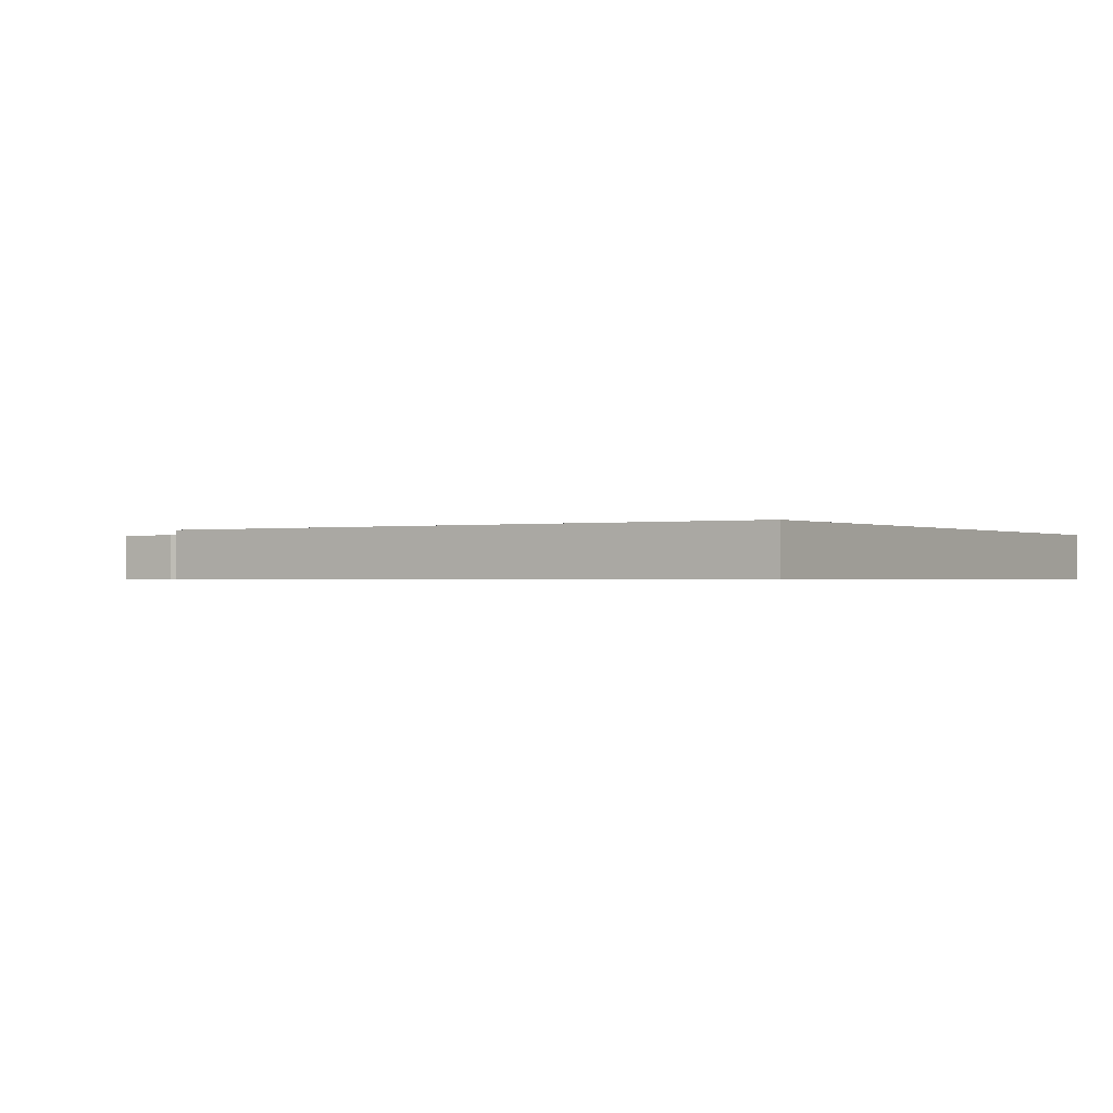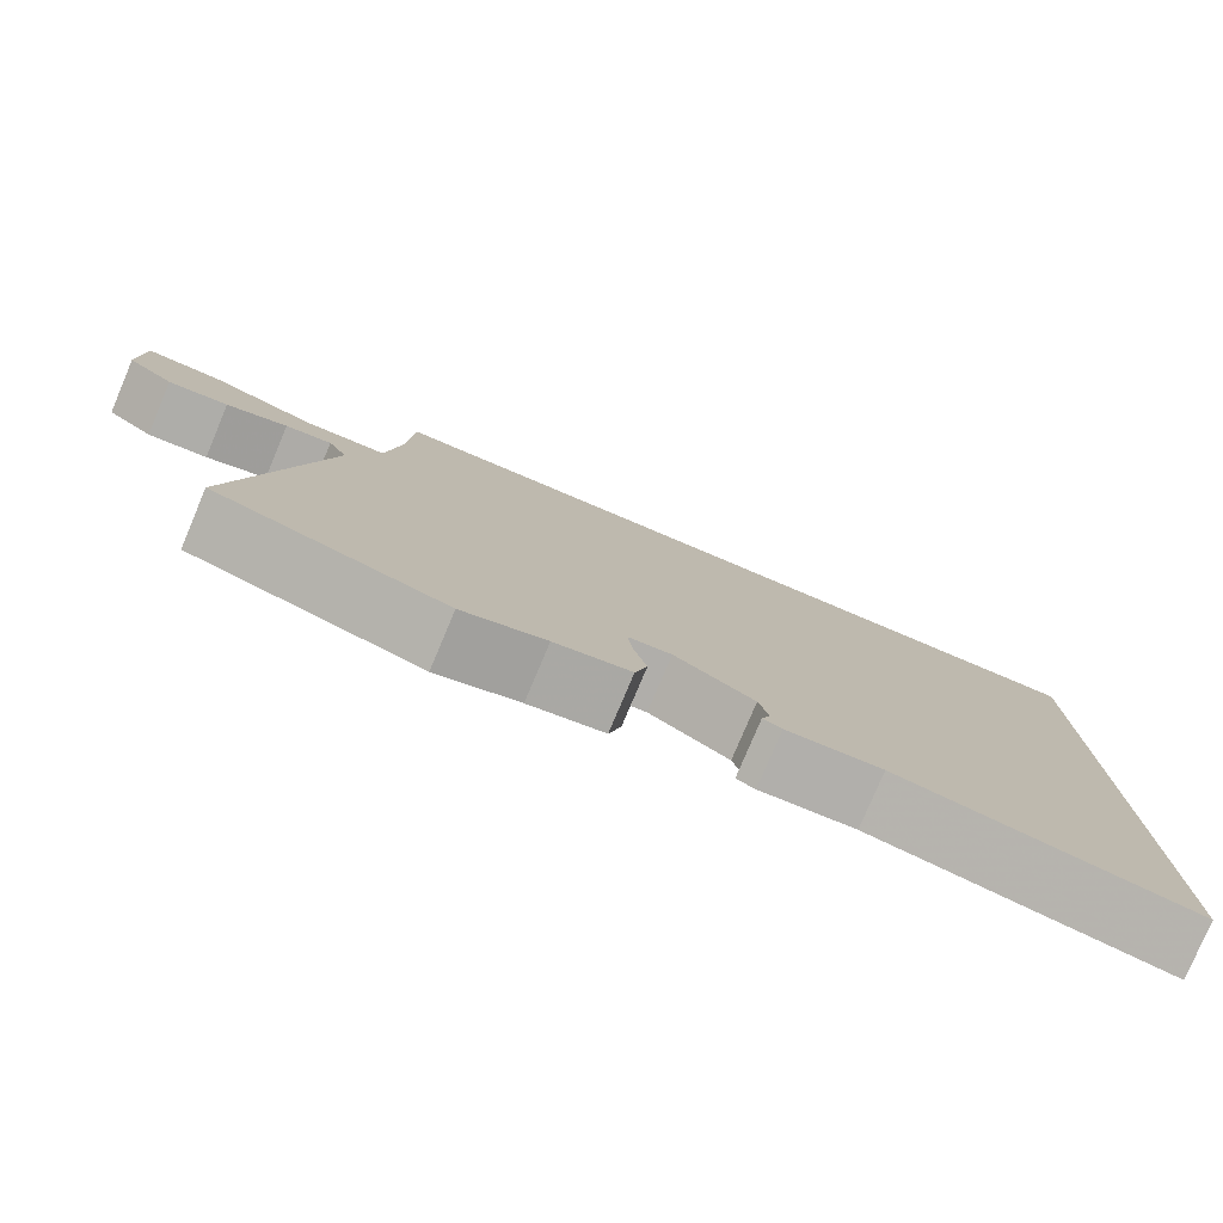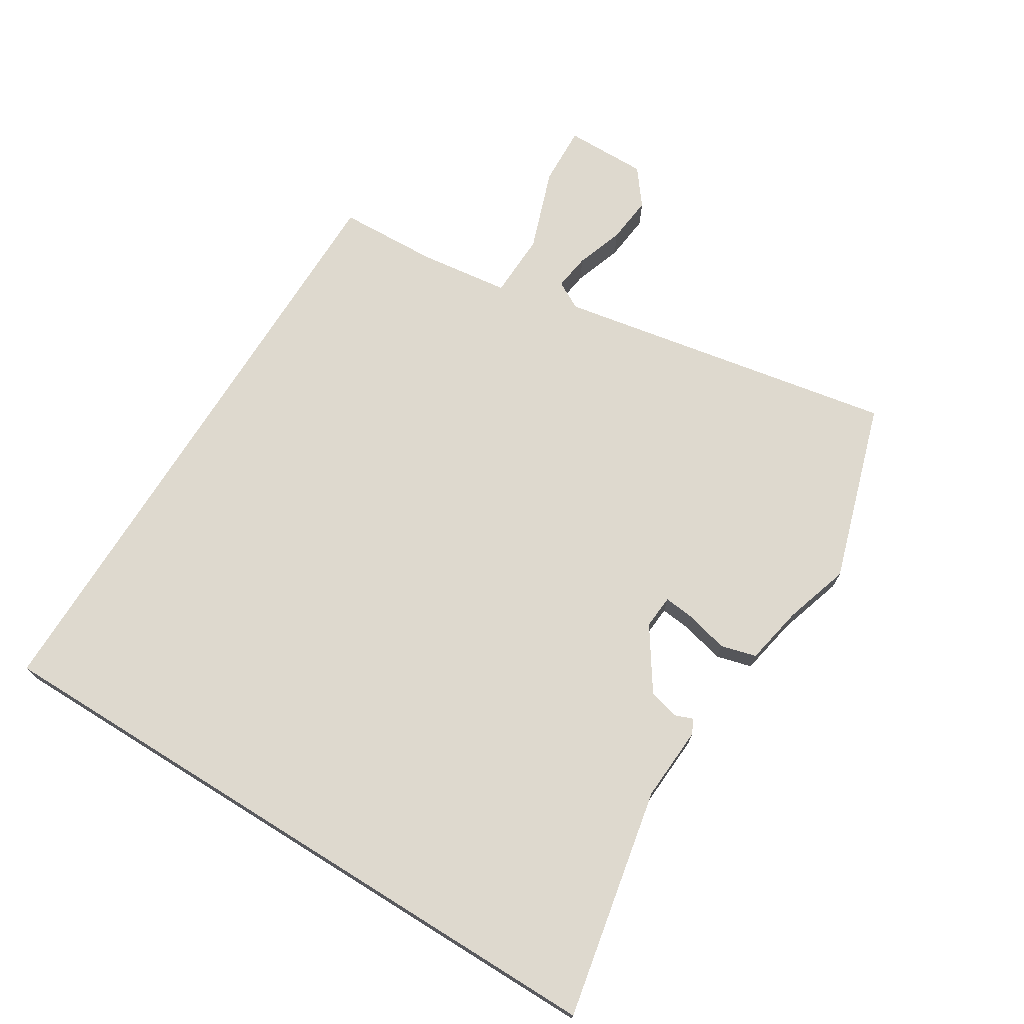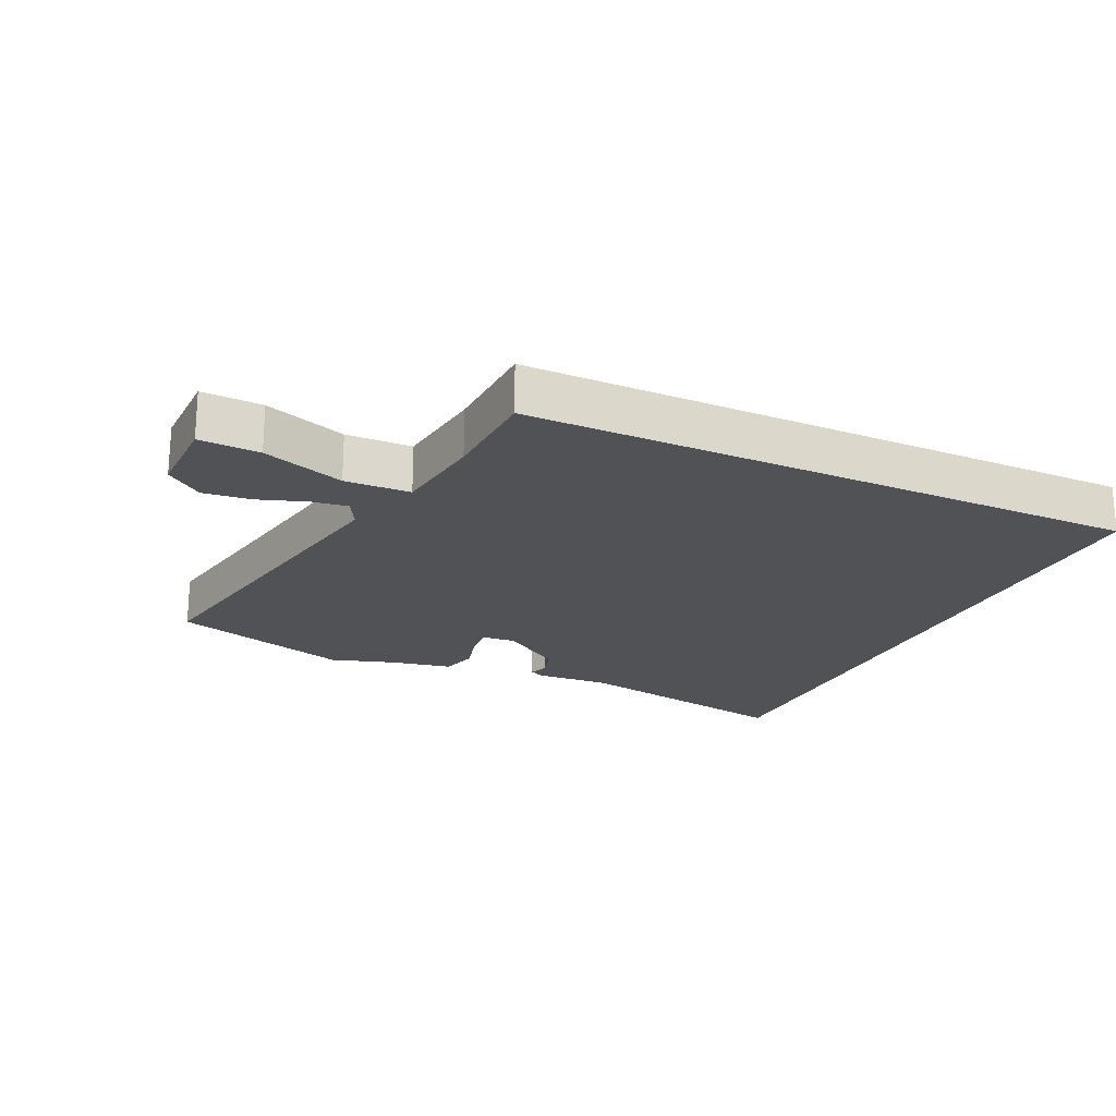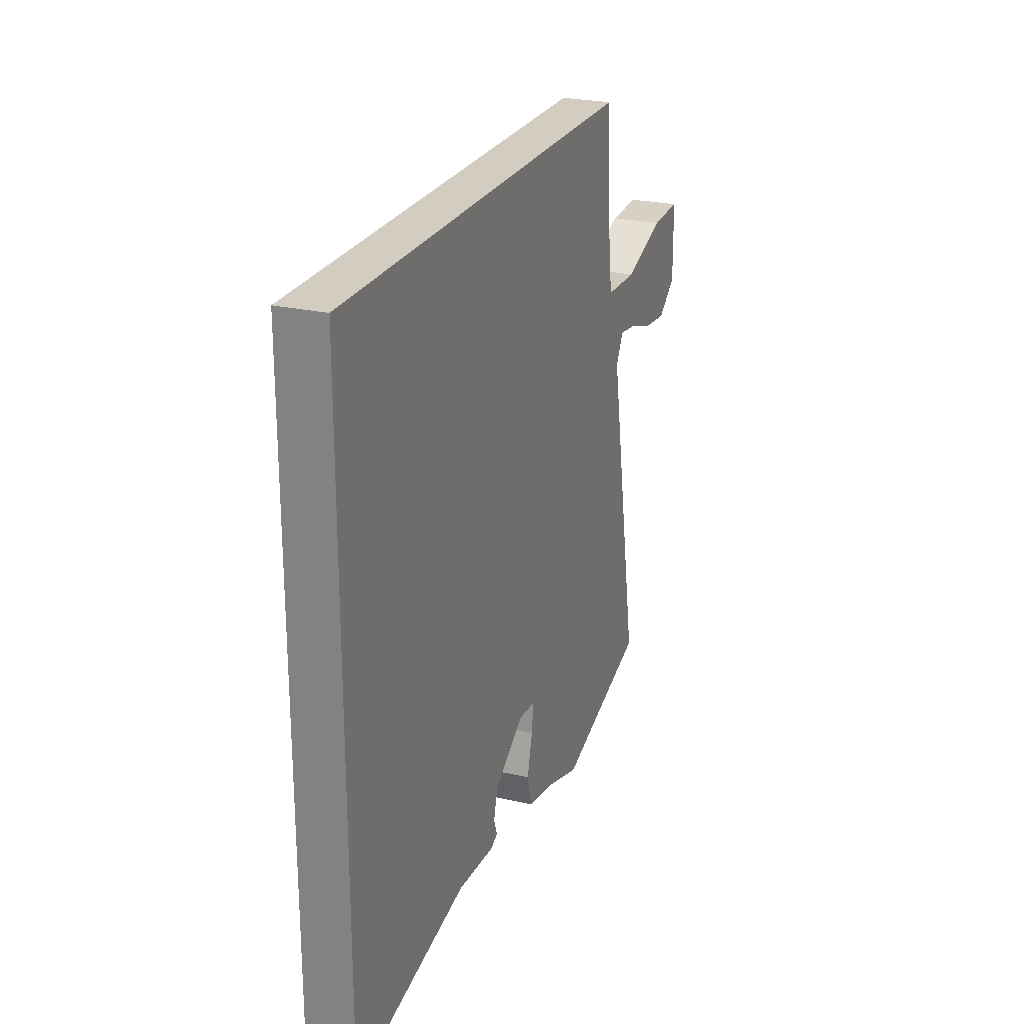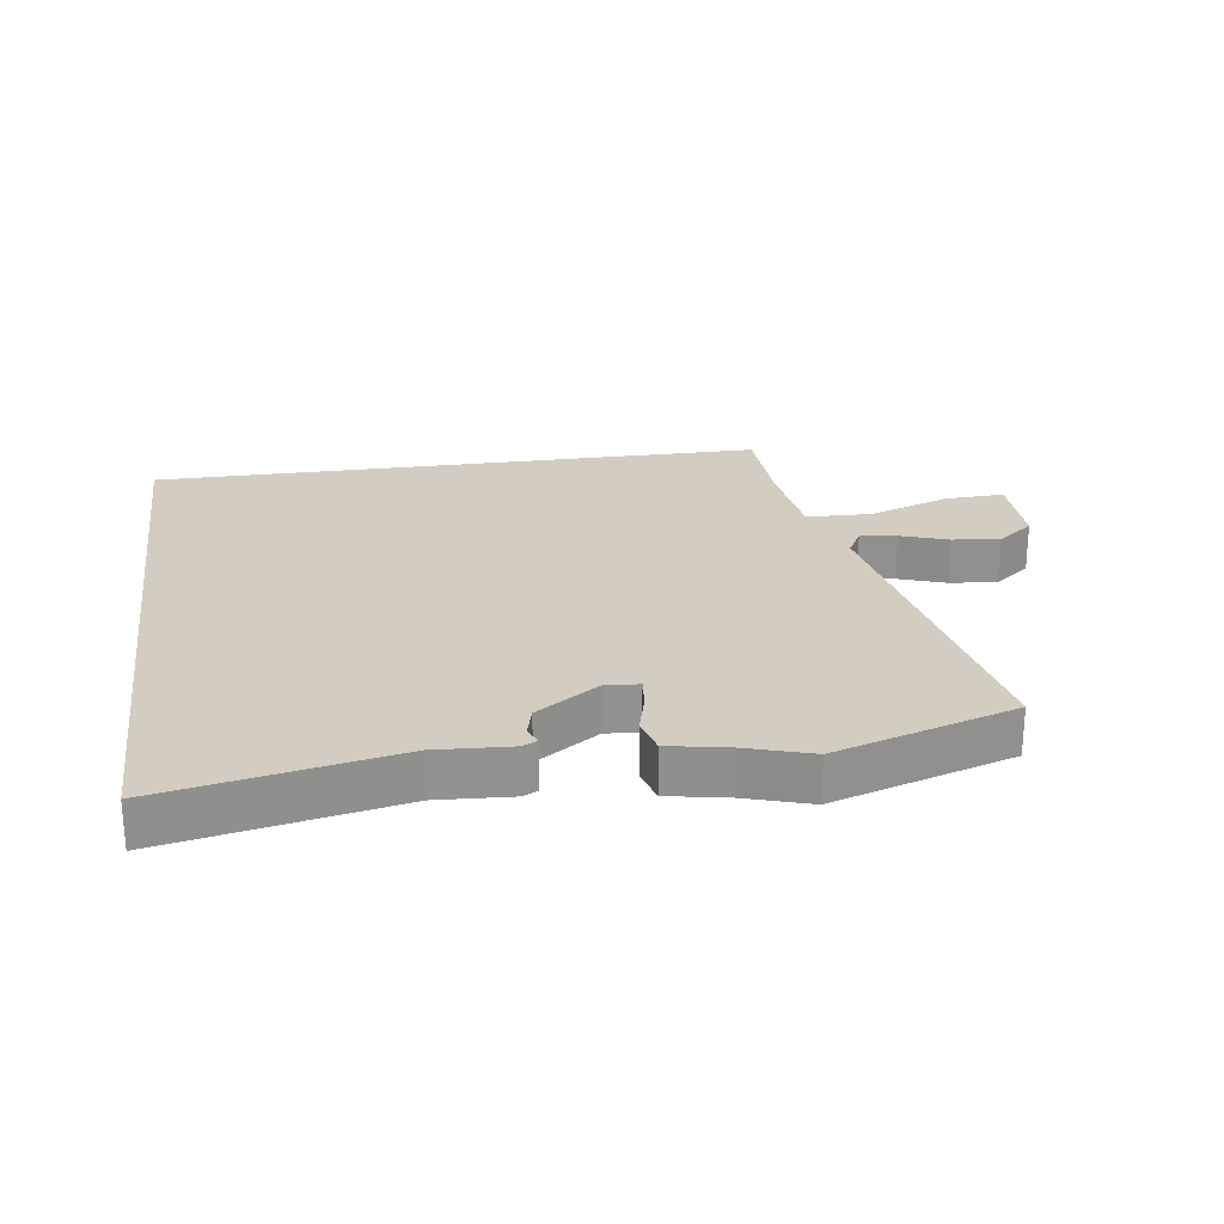
<metadata>
{"format":"obj","ext":"obj","renderer":"f3d","projection":"perspective","resolution":1024,"background":"white","views":[{"elev":-0.6,"azim":33.0,"up":"+Y"},{"elev":-79.1,"azim":-22.9,"up":"+Z"},{"elev":71.5,"azim":121.8,"up":"+Y"},{"elev":-21.1,"azim":-25.0,"up":"+Y"},{"elev":24.7,"azim":110.6,"up":"+Z"},{"elev":24.5,"azim":171.8,"up":"+Y"}]}
</metadata>
<code>
v 0.5 0.07 -0.542
v 0.14 0.07 -0.47
v 0.023 0.07 -0.477
v 0 0.07 -0.466
v 0.011 0.07 -0.437
v -0.001 0.07 -0.39
v -0.098 0.07 -0.325
v -0.151 0.07 -0.329
v -0.146 0.07 -0.377
v -0.129 0.07 -0.444
v -0.144 0.07 -0.5
v -0.237 0.07 -0.518
v -0.339 0.07 -0.55
v -0.621 0.07 -0.462
v -0.523 0.07 0.073
v -0.547 0.07 0.117
v -0.604 0.07 0.109
v -0.679 0.07 0.083
v -0.753 0.07 0.075
v -0.81 0.07 0.119
v -0.809 0.07 0.248
v -0.715 0.07 0.244
v -0.587 0.07 0.199
v -0.485 0.07 0.202
v -0.467 0.07 0.345
v -0.461 0.07 0.5
v 0.5 0.07 0.5
v 0.5 0 -0.542
v 0.14 0 -0.47
v 0.023 0 -0.477
v 0 0 -0.466
v 0.011 0 -0.437
v -0.001 0 -0.39
v -0.098 0 -0.325
v -0.151 0 -0.329
v -0.146 0 -0.377
v -0.129 0 -0.444
v -0.144 0 -0.5
v -0.237 0 -0.518
v -0.339 0 -0.55
v -0.621 0 -0.462
v -0.523 0 0.073
v -0.547 0 0.117
v -0.604 0 0.109
v -0.679 0 0.083
v -0.753 0 0.075
v -0.81 0 0.119
v -0.809 0 0.248
v -0.715 0 0.244
v -0.587 0 0.199
v -0.485 0 0.202
v -0.467 0 0.345
v -0.461 0 0.5
v 0.5 0 0.5
f 27 1 2
f 26 27 2
f 25 26 2
f 24 25 2
f 23 24 2
f 21 22 23
f 20 21 23
f 19 20 23
f 18 19 23
f 17 18 23
f 16 17 23
f 15 16 23 2
f 12 13 14 15
f 11 12 15
f 10 11 15
f 9 10 15
f 8 9 15
f 7 8 15
f 6 7 15 2
f 5 6 2 3
f 3 4 5
f 29 28 54
f 29 54 53
f 29 53 52
f 29 52 51
f 29 51 50
f 50 49 48
f 50 48 47
f 50 47 46
f 50 46 45
f 50 45 44
f 50 44 43
f 29 50 43 42
f 42 41 40 39
f 42 39 38
f 42 38 37
f 42 37 36
f 42 36 35
f 42 35 34
f 29 42 34 33
f 30 29 33 32
f 32 31 30
f 1 28 29 2
f 2 29 30 3
f 3 30 31 4
f 4 31 32 5
f 5 32 33 6
f 6 33 34 7
f 7 34 35 8
f 8 35 36 9
f 9 36 37 10
f 10 37 38 11
f 11 38 39 12
f 12 39 40 13
f 13 40 41 14
f 14 41 42 15
f 15 42 43 16
f 16 43 44 17
f 17 44 45 18
f 18 45 46 19
f 19 46 47 20
f 20 47 48 21
f 21 48 49 22
f 22 49 50 23
f 23 50 51 24
f 24 51 52 25
f 25 52 53 26
f 26 53 54 27
f 27 54 28 1

</code>
